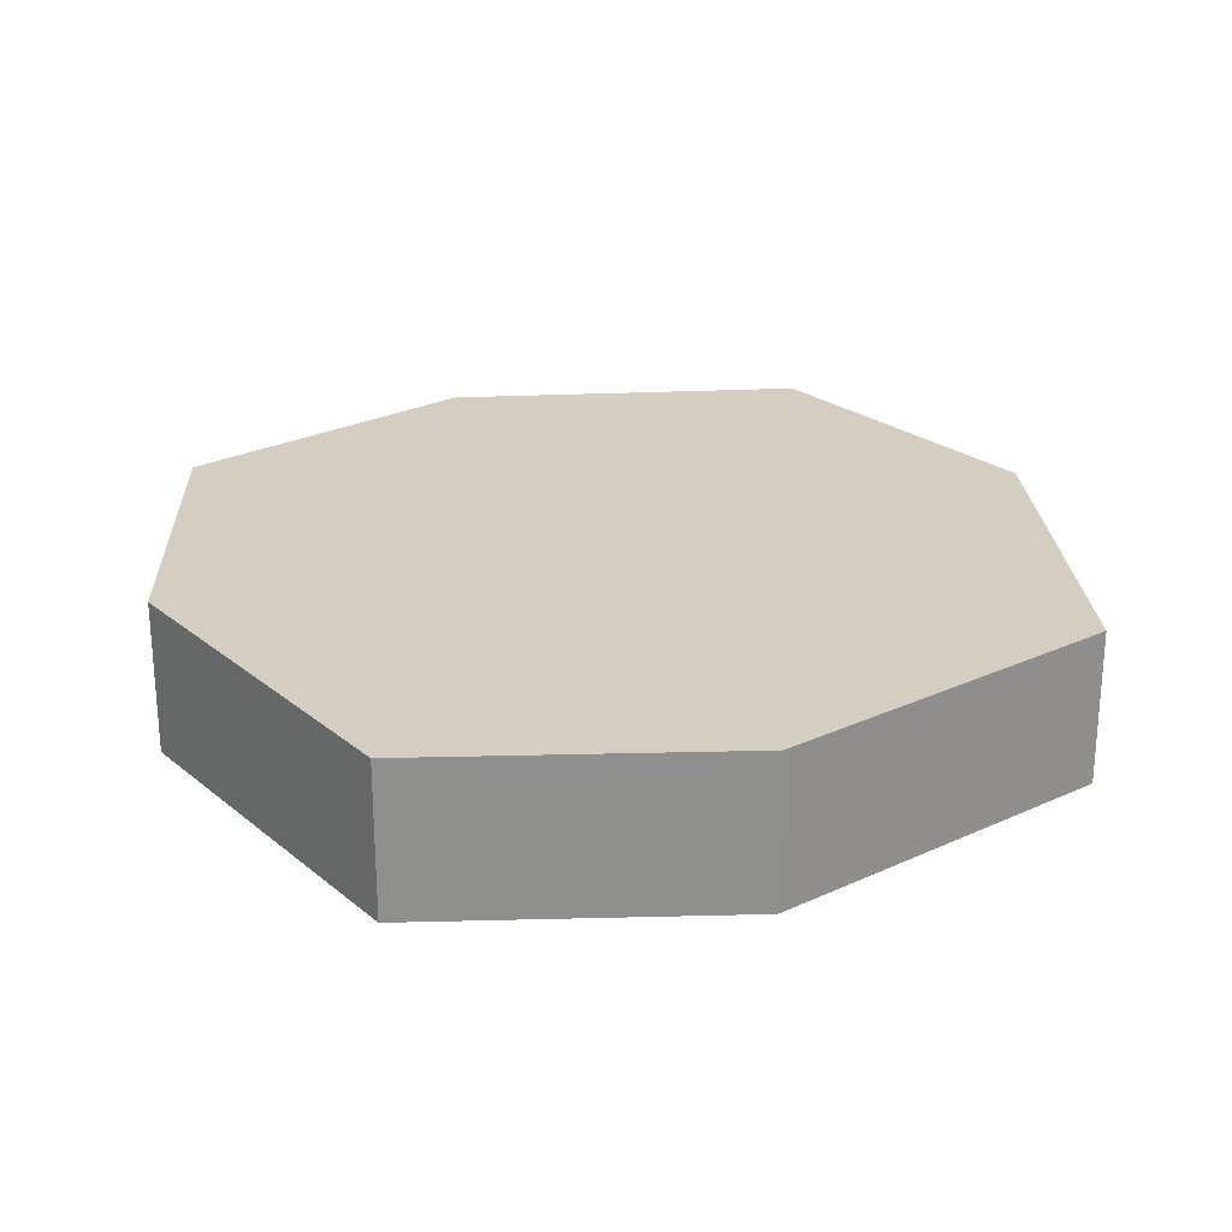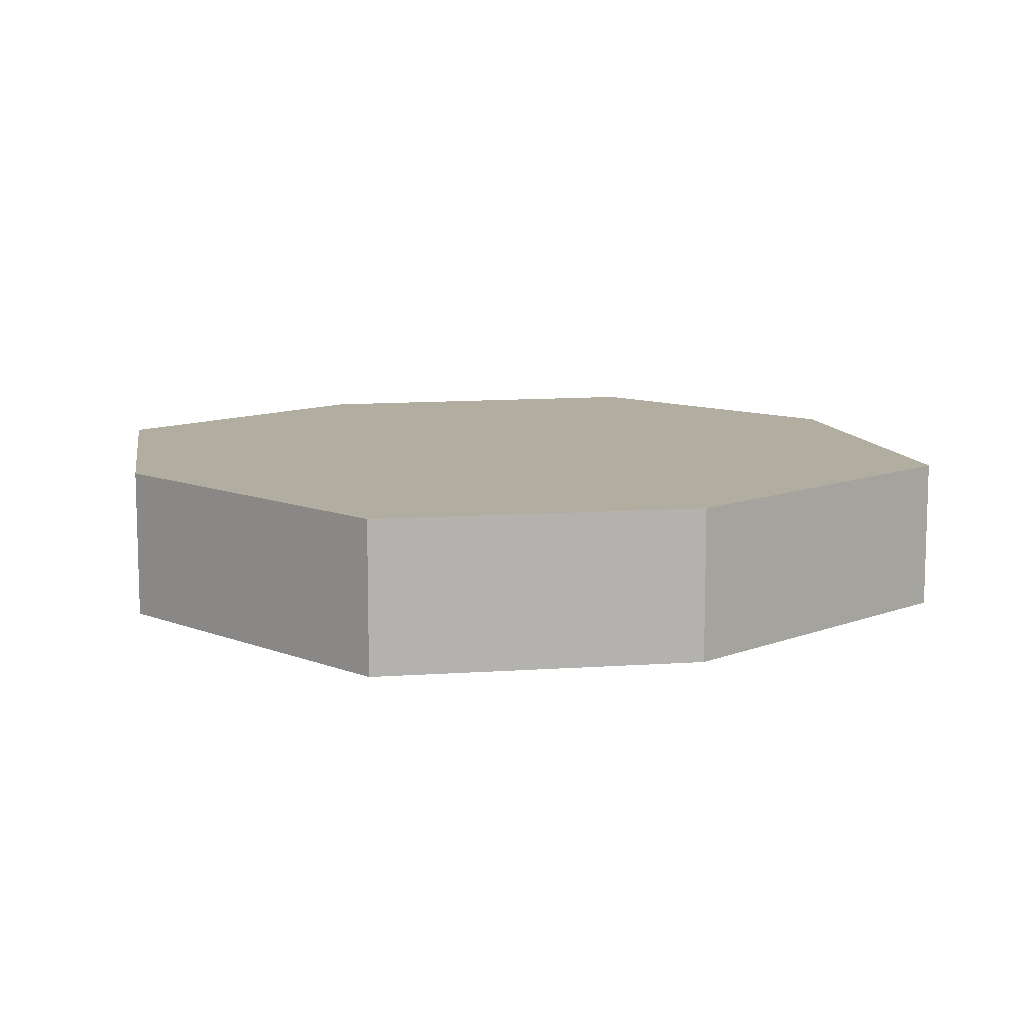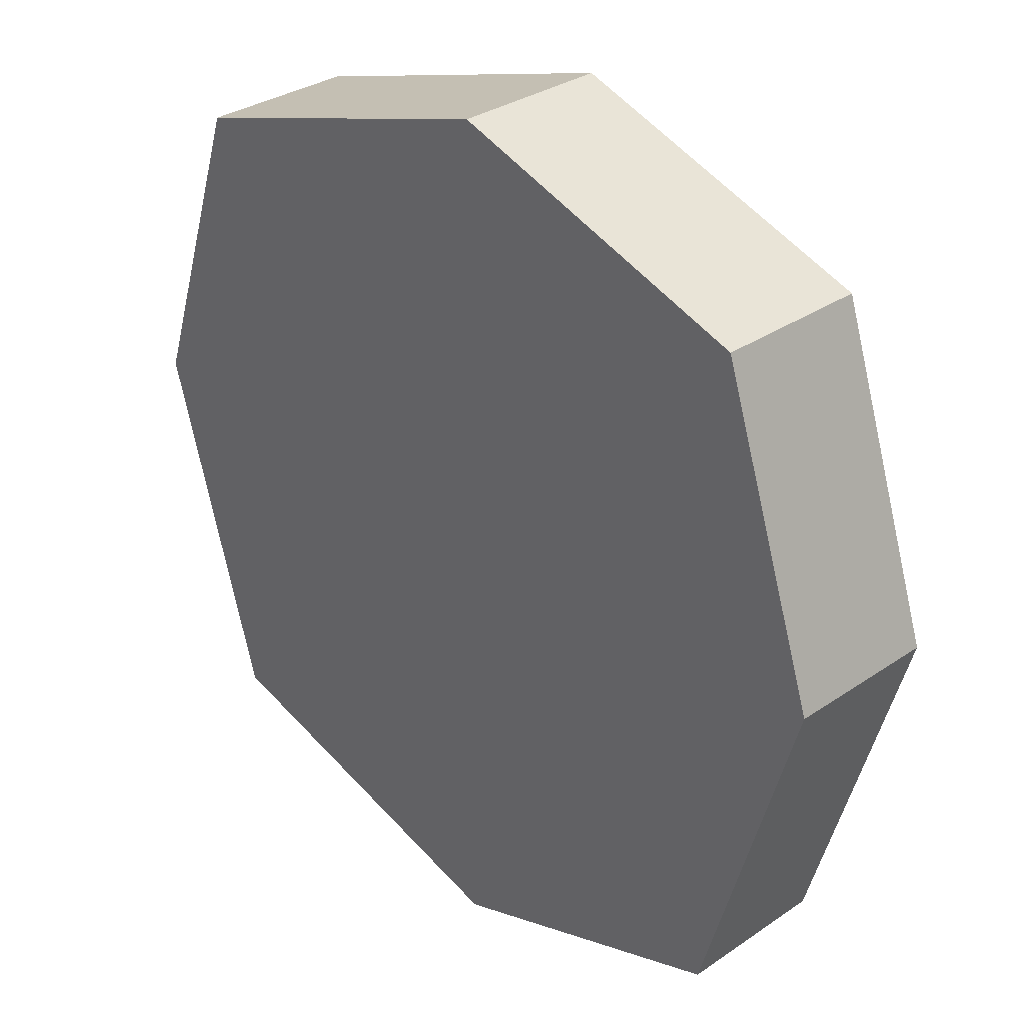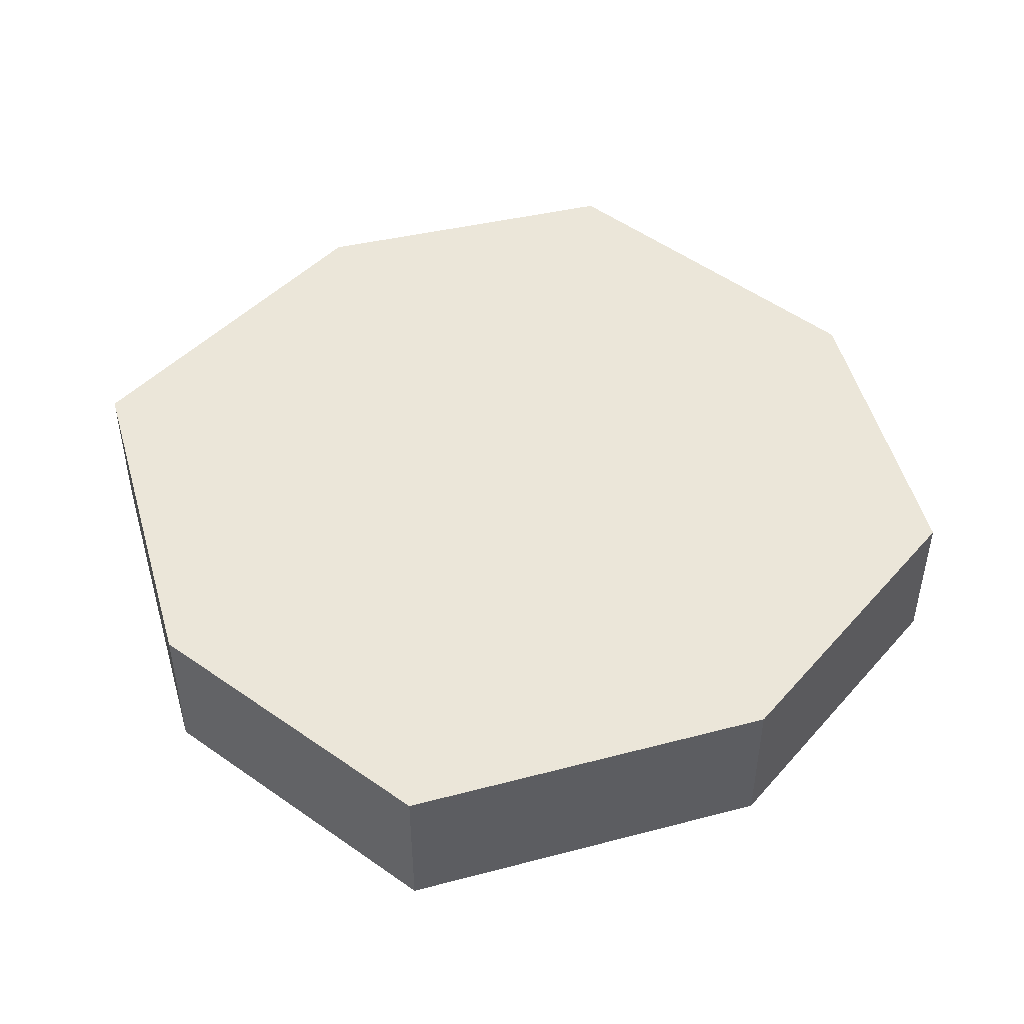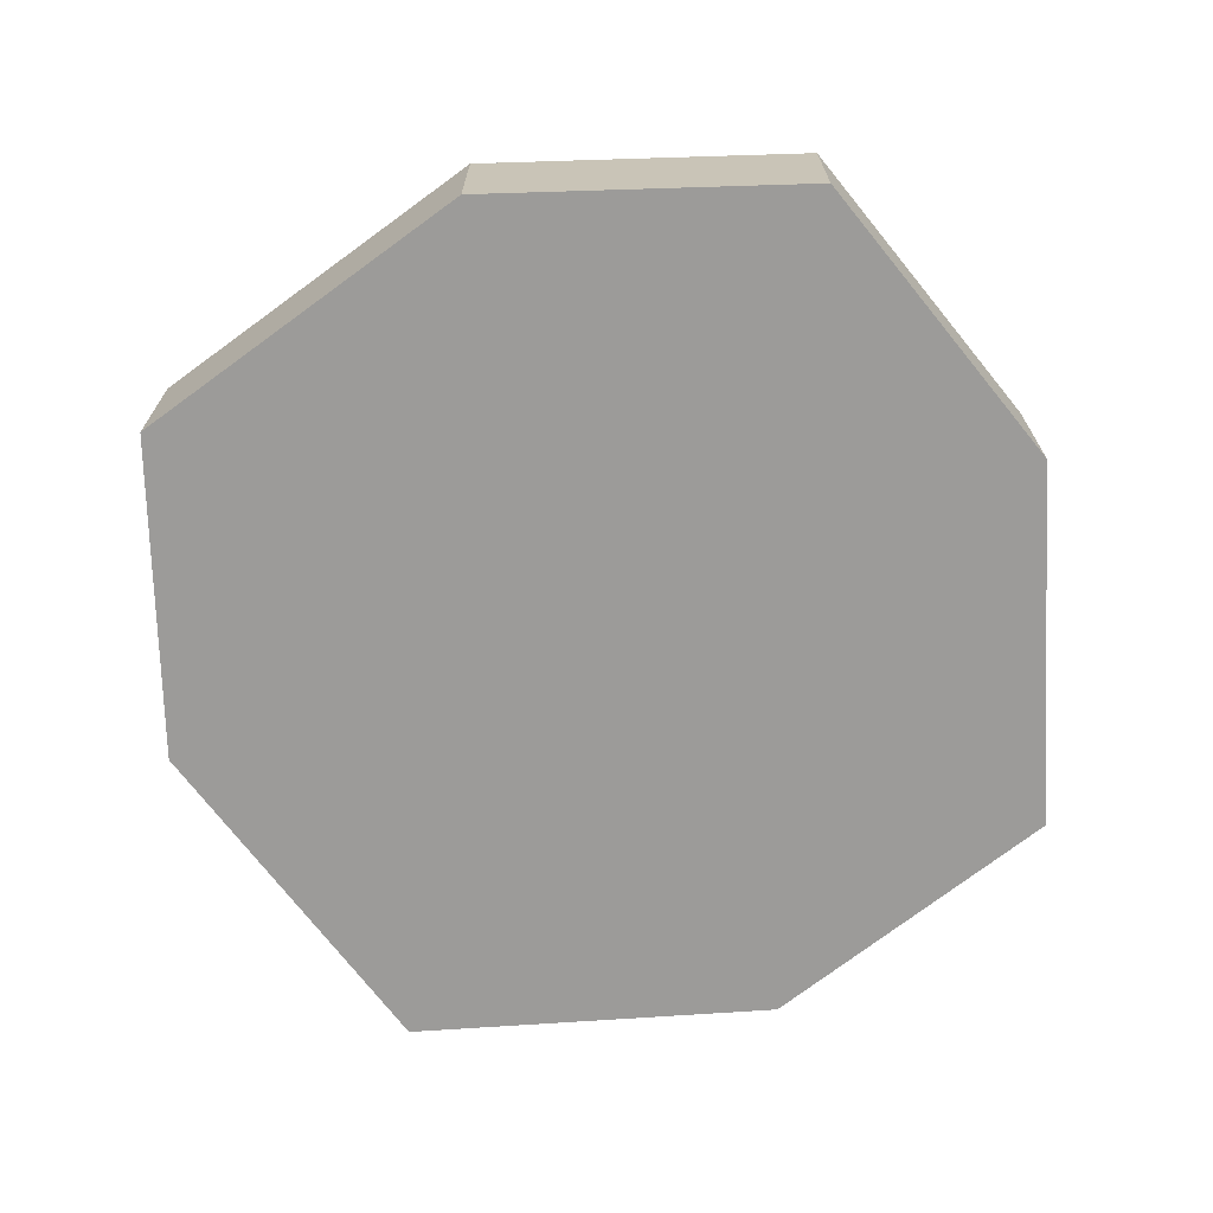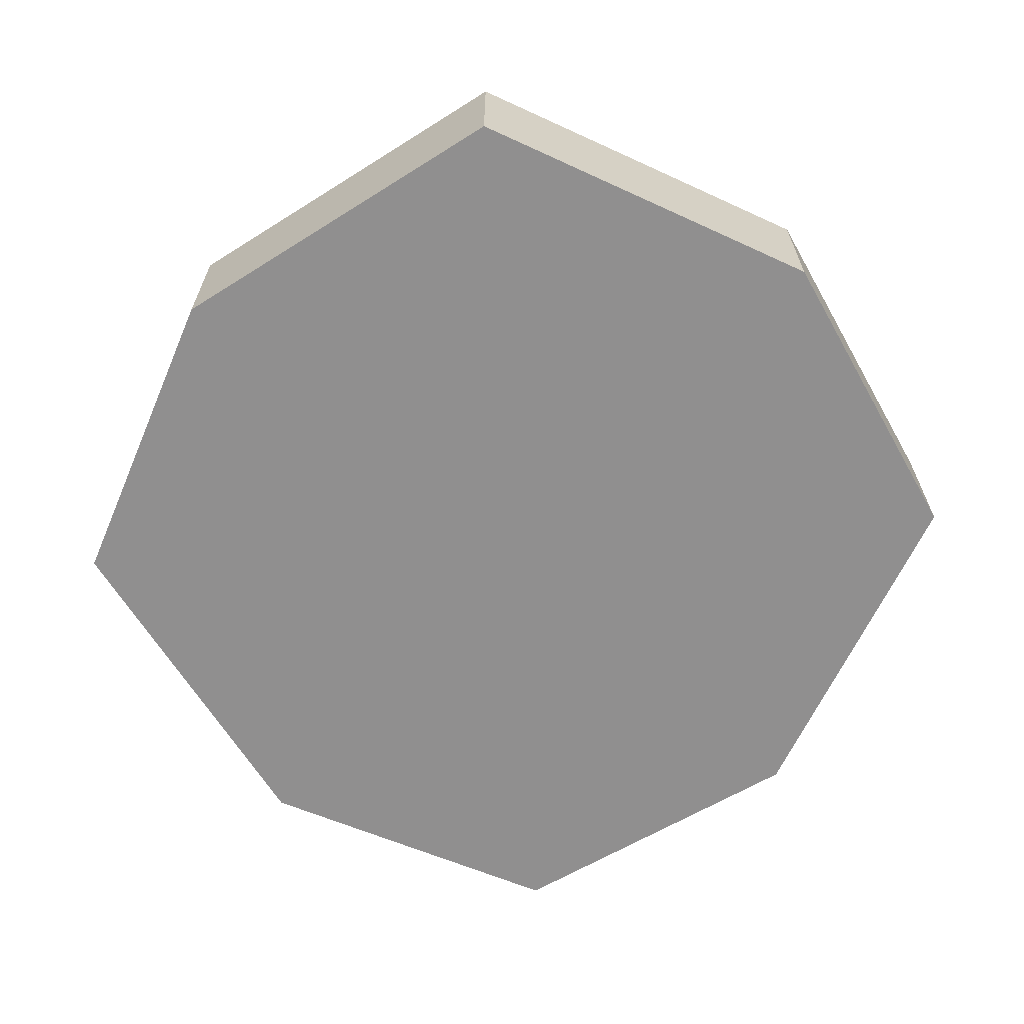
<metadata>
{"format":"obj","ext":"obj","renderer":"f3d","projection":"perspective","resolution":1024,"background":"white","views":[{"elev":25.0,"azim":69.3,"up":"+Y"},{"elev":10.4,"azim":61.7,"up":"+Y"},{"elev":31.9,"azim":-133.8,"up":"+Z"},{"elev":47.4,"azim":-122.7,"up":"+Y"},{"elev":-69.7,"azim":-69.9,"up":"+Y"},{"elev":-65.4,"azim":138.5,"up":"+Y"}]}
</metadata>
<code>
o Mesh.022_Mesh.023_Mesh.008_Group19604.001
v -2.022 -0.1245 -2.867
v -1.248 -0.1245 -3.098
v -1.248 0.2059 -3.098
v -2.022 0.2059 -2.867
v -1.024 0.2059 -3.773
v -2.038 0.2059 -3.757
v -2.022 0.2059 -4.777
v -1.248 0.2059 -4.545
v -1.248 -0.1245 -4.545
v -2.022 -0.1245 -4.777
v -2.038 -0.1245 -3.757
v -1.024 -0.1245 -3.773
v -2.918 -0.1245 -3.773
v -2.695 -0.1245 -3.098
v -2.695 0.2059 -3.098
v -2.918 0.2059 -3.773
v -2.695 -0.1245 -4.545
v -2.695 0.2059 -4.545
f 1 2 3
f 4 1 3
f 4 3 5
f 5 6 4
f 7 8 9
f 9 10 7
f 11 12 2
f 2 1 11
f 2 12 5
f 5 3 2
f 13 14 15
f 15 16 13
f 17 13 16
f 16 18 17
f 10 9 12
f 12 11 10
f 5 12 9
f 9 8 5
f 7 6 5
f 5 8 7
f 15 4 6
f 6 16 15
f 14 1 4
f 4 15 14
f 11 1 13
f 1 14 13
f 17 10 11
f 11 13 17
f 18 7 10
f 10 17 18
f 16 6 7
f 7 18 16

</code>
